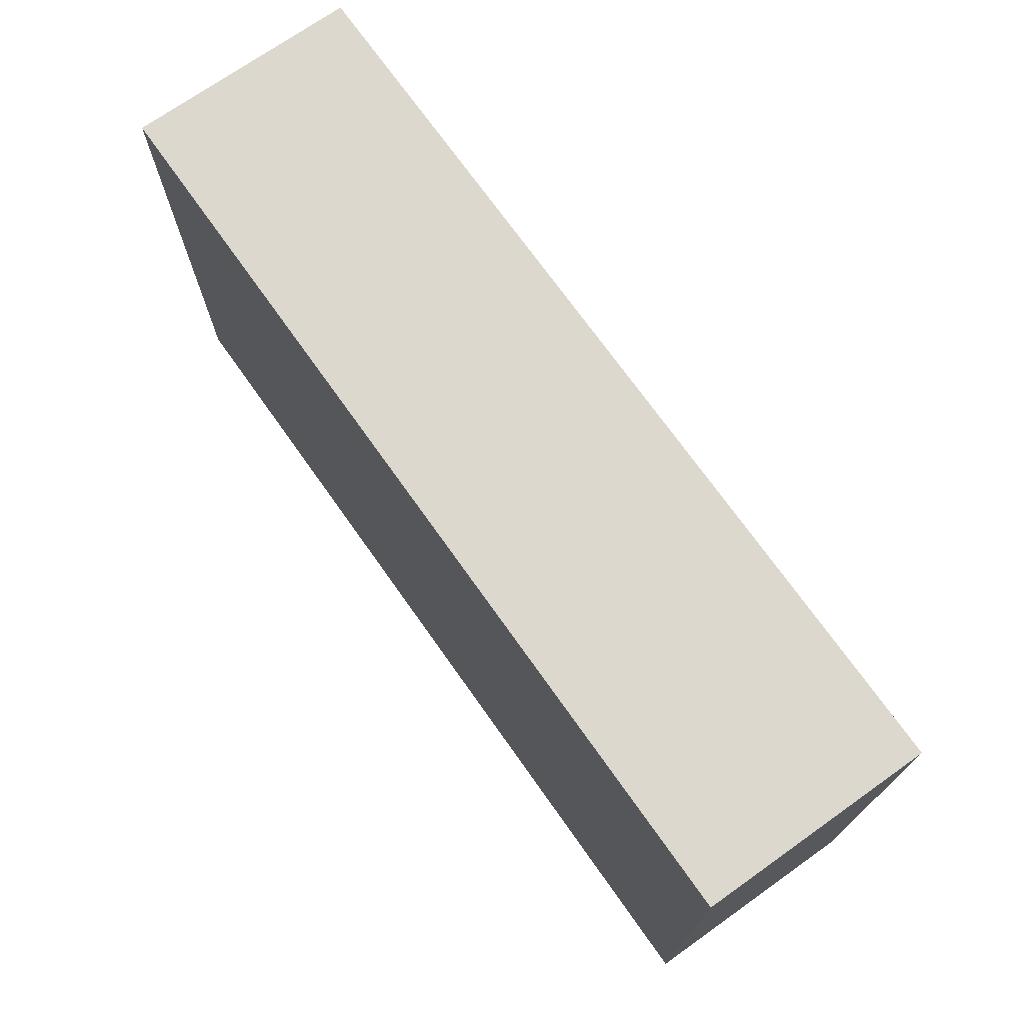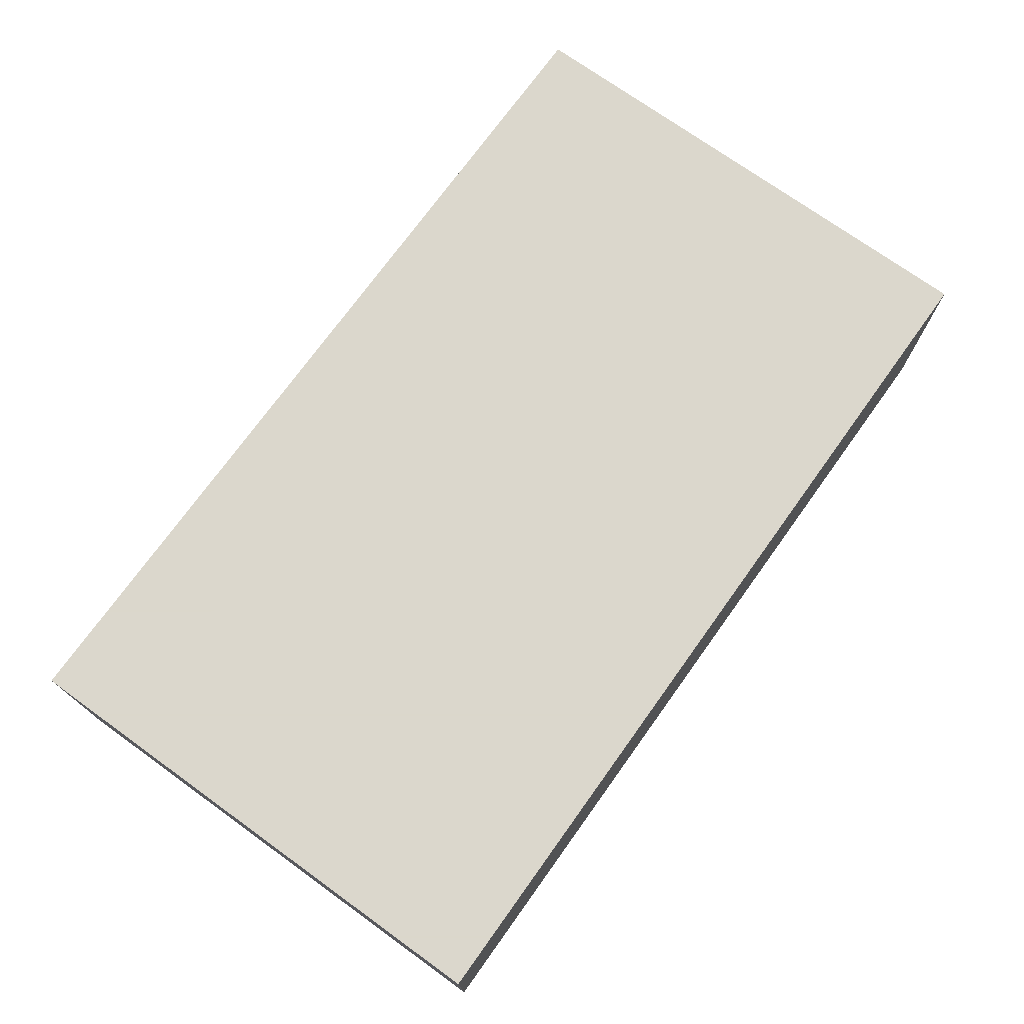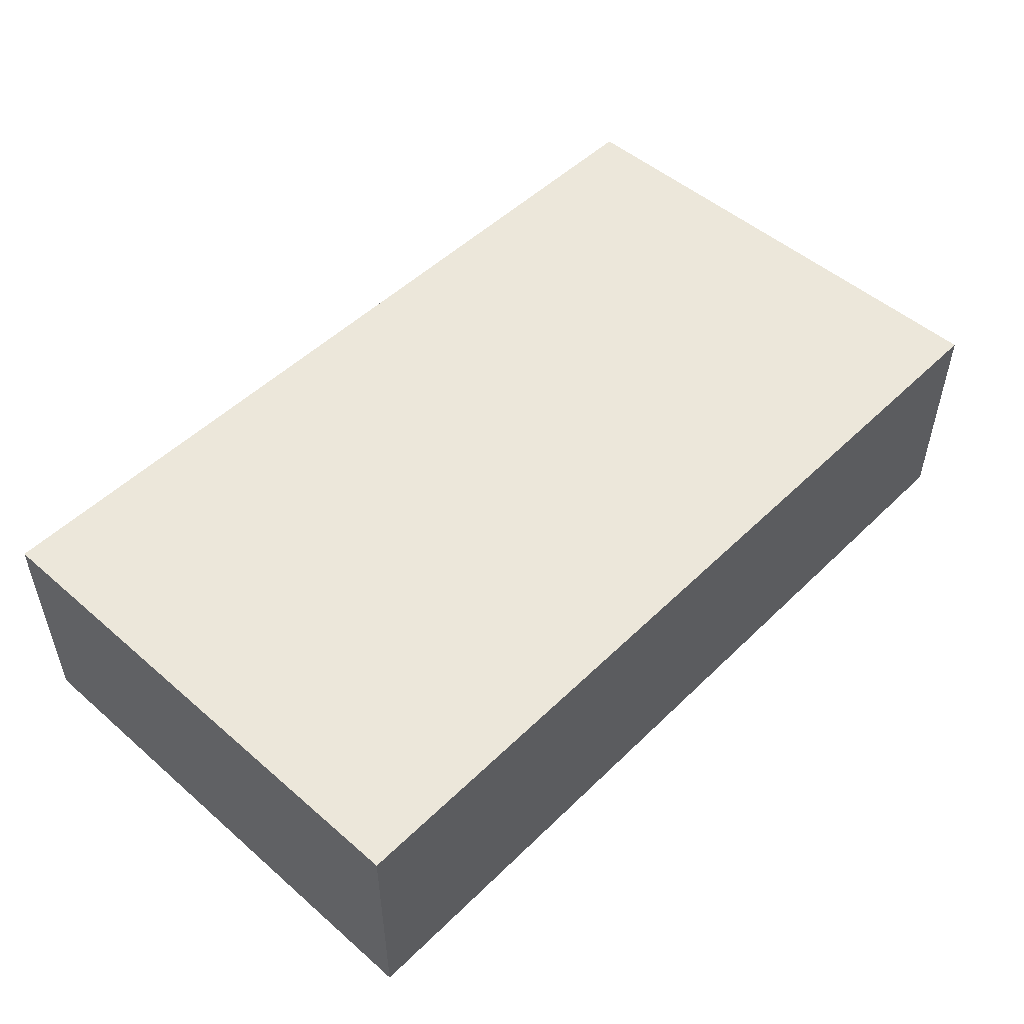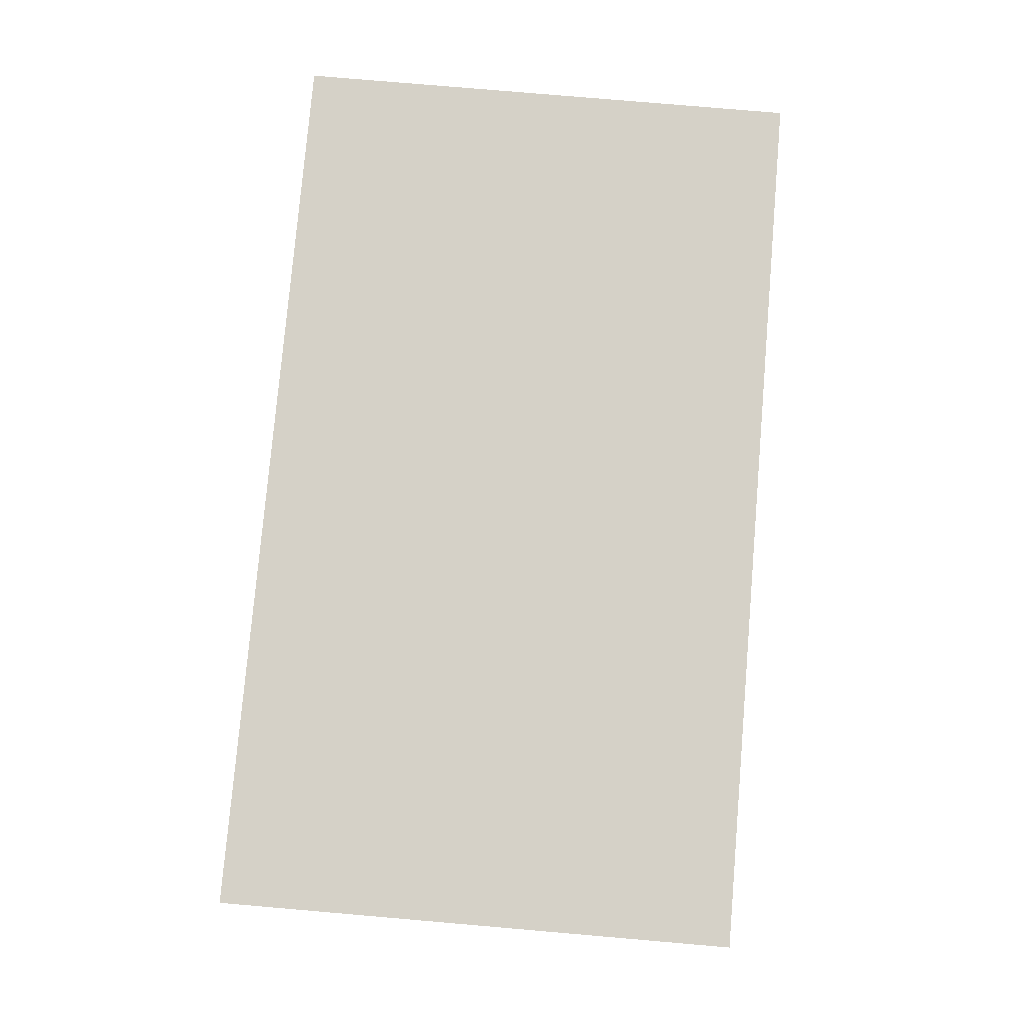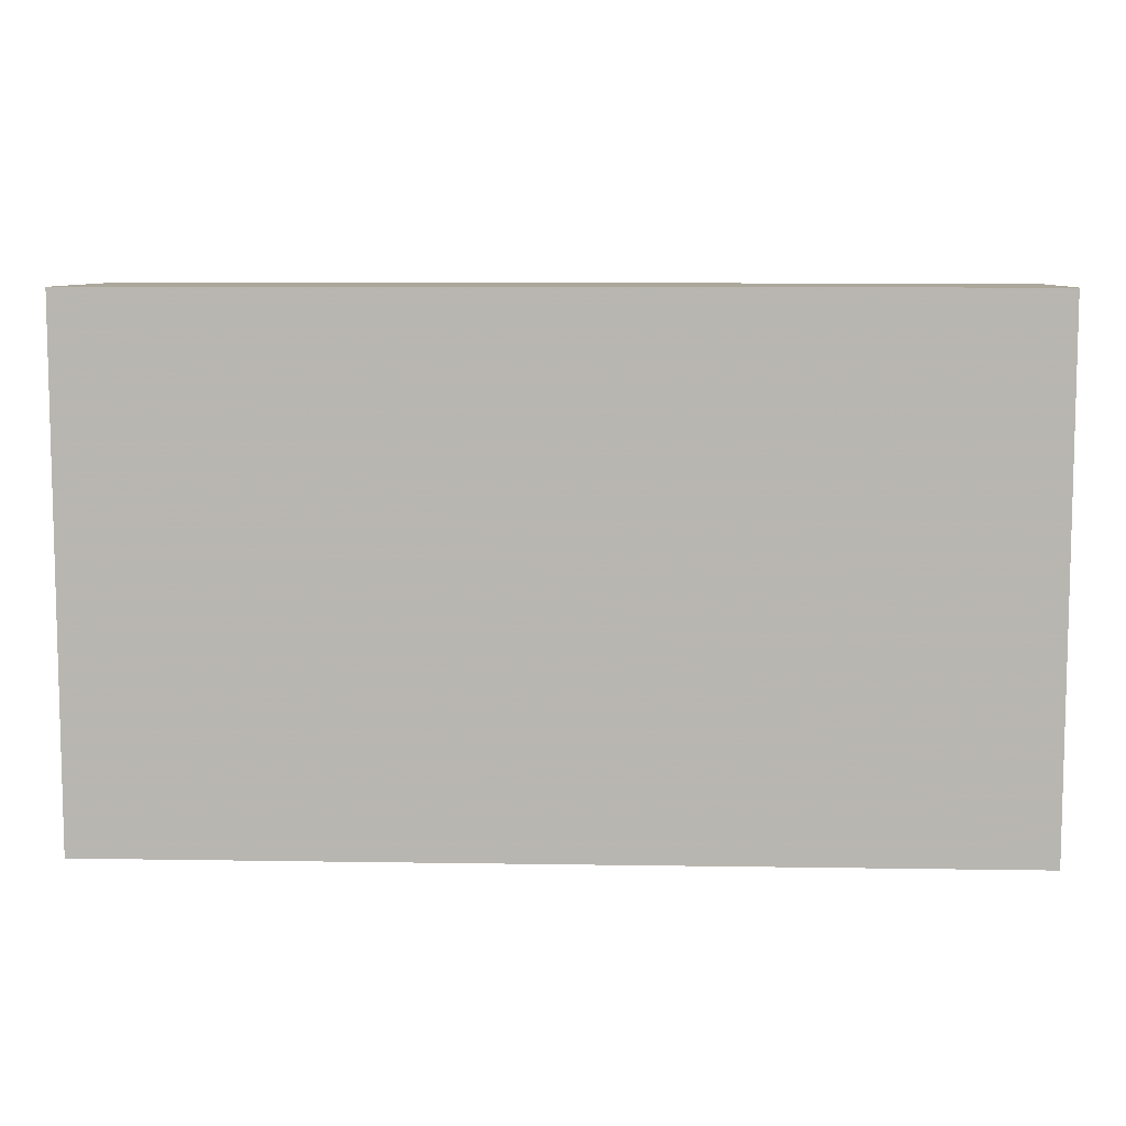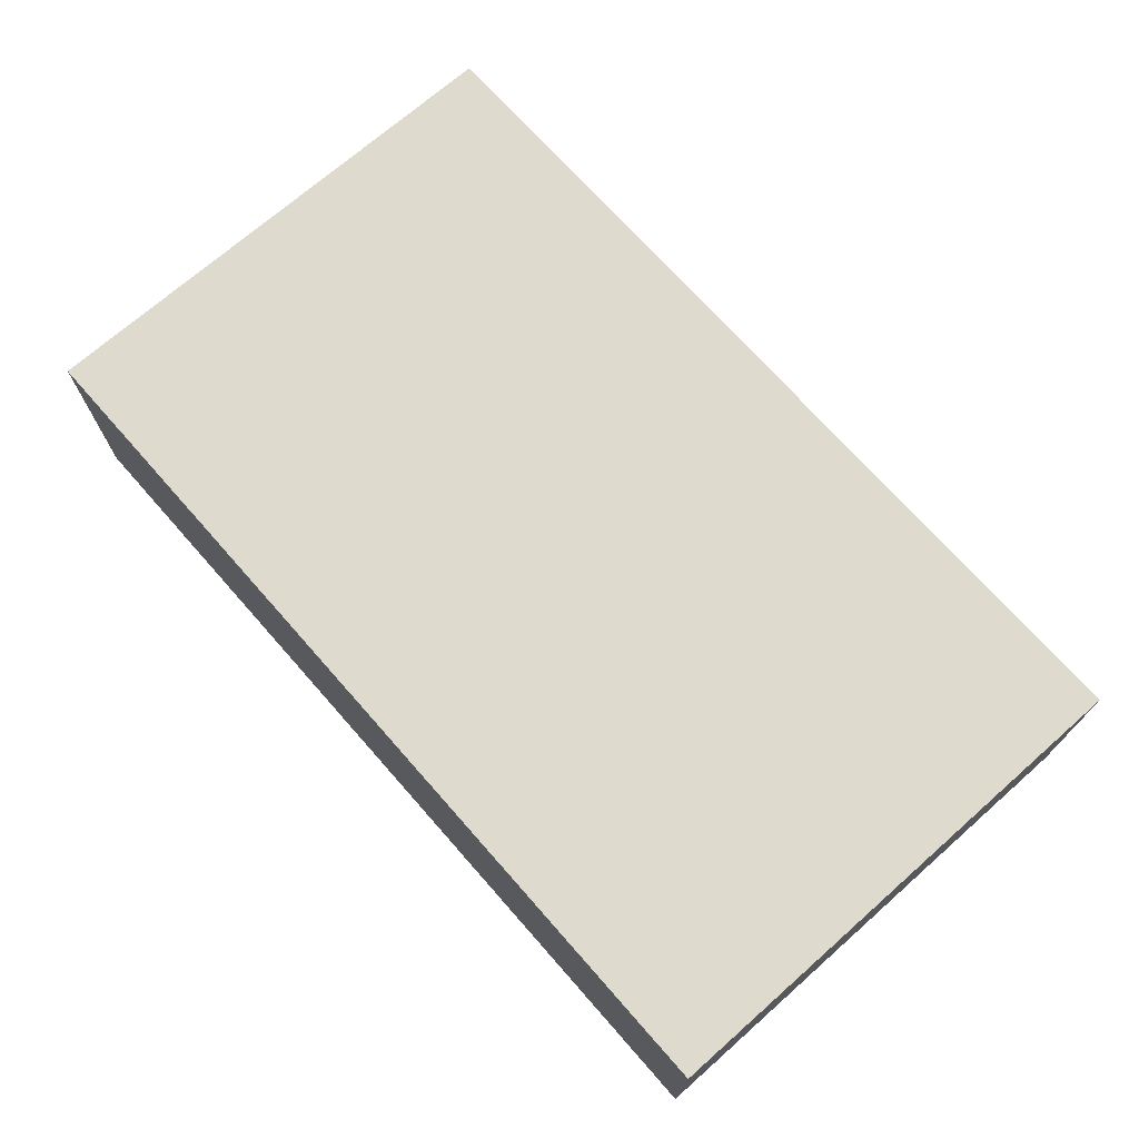
<metadata>
{"format":"obj","ext":"obj","renderer":"f3d","projection":"perspective","resolution":1024,"background":"white","views":[{"elev":72.1,"azim":-125.3,"up":"+Z"},{"elev":73.4,"azim":125.7,"up":"+Y"},{"elev":50.5,"azim":-46.6,"up":"+Y"},{"elev":78.7,"azim":94.9,"up":"+Y"},{"elev":8.2,"azim":-177.5,"up":"+Z"},{"elev":71.2,"azim":-131.4,"up":"+Y"}]}
</metadata>
<code>
g sbg_cityforest_dm_billboard02_s
v -0.43 0 0
v 0.44 0 0
v 0.44 0.22 0
v -0.43 0.22 0
v -0.43 0 0.5
v 0.44 0 0.5
v 0.44 0.22 0.5
v -0.43 0.22 0.5
g sbg_cityforest_dm_billboard02_s_0
f 4 3 2
f 4 2 1
f 3 6 2
f 6 3 7
f 4 7 3
f 7 4 8
f 2 5 1
f 5 2 6
f 1 8 4
f 8 1 5
f 6 7 8
f 5 6 8

</code>
